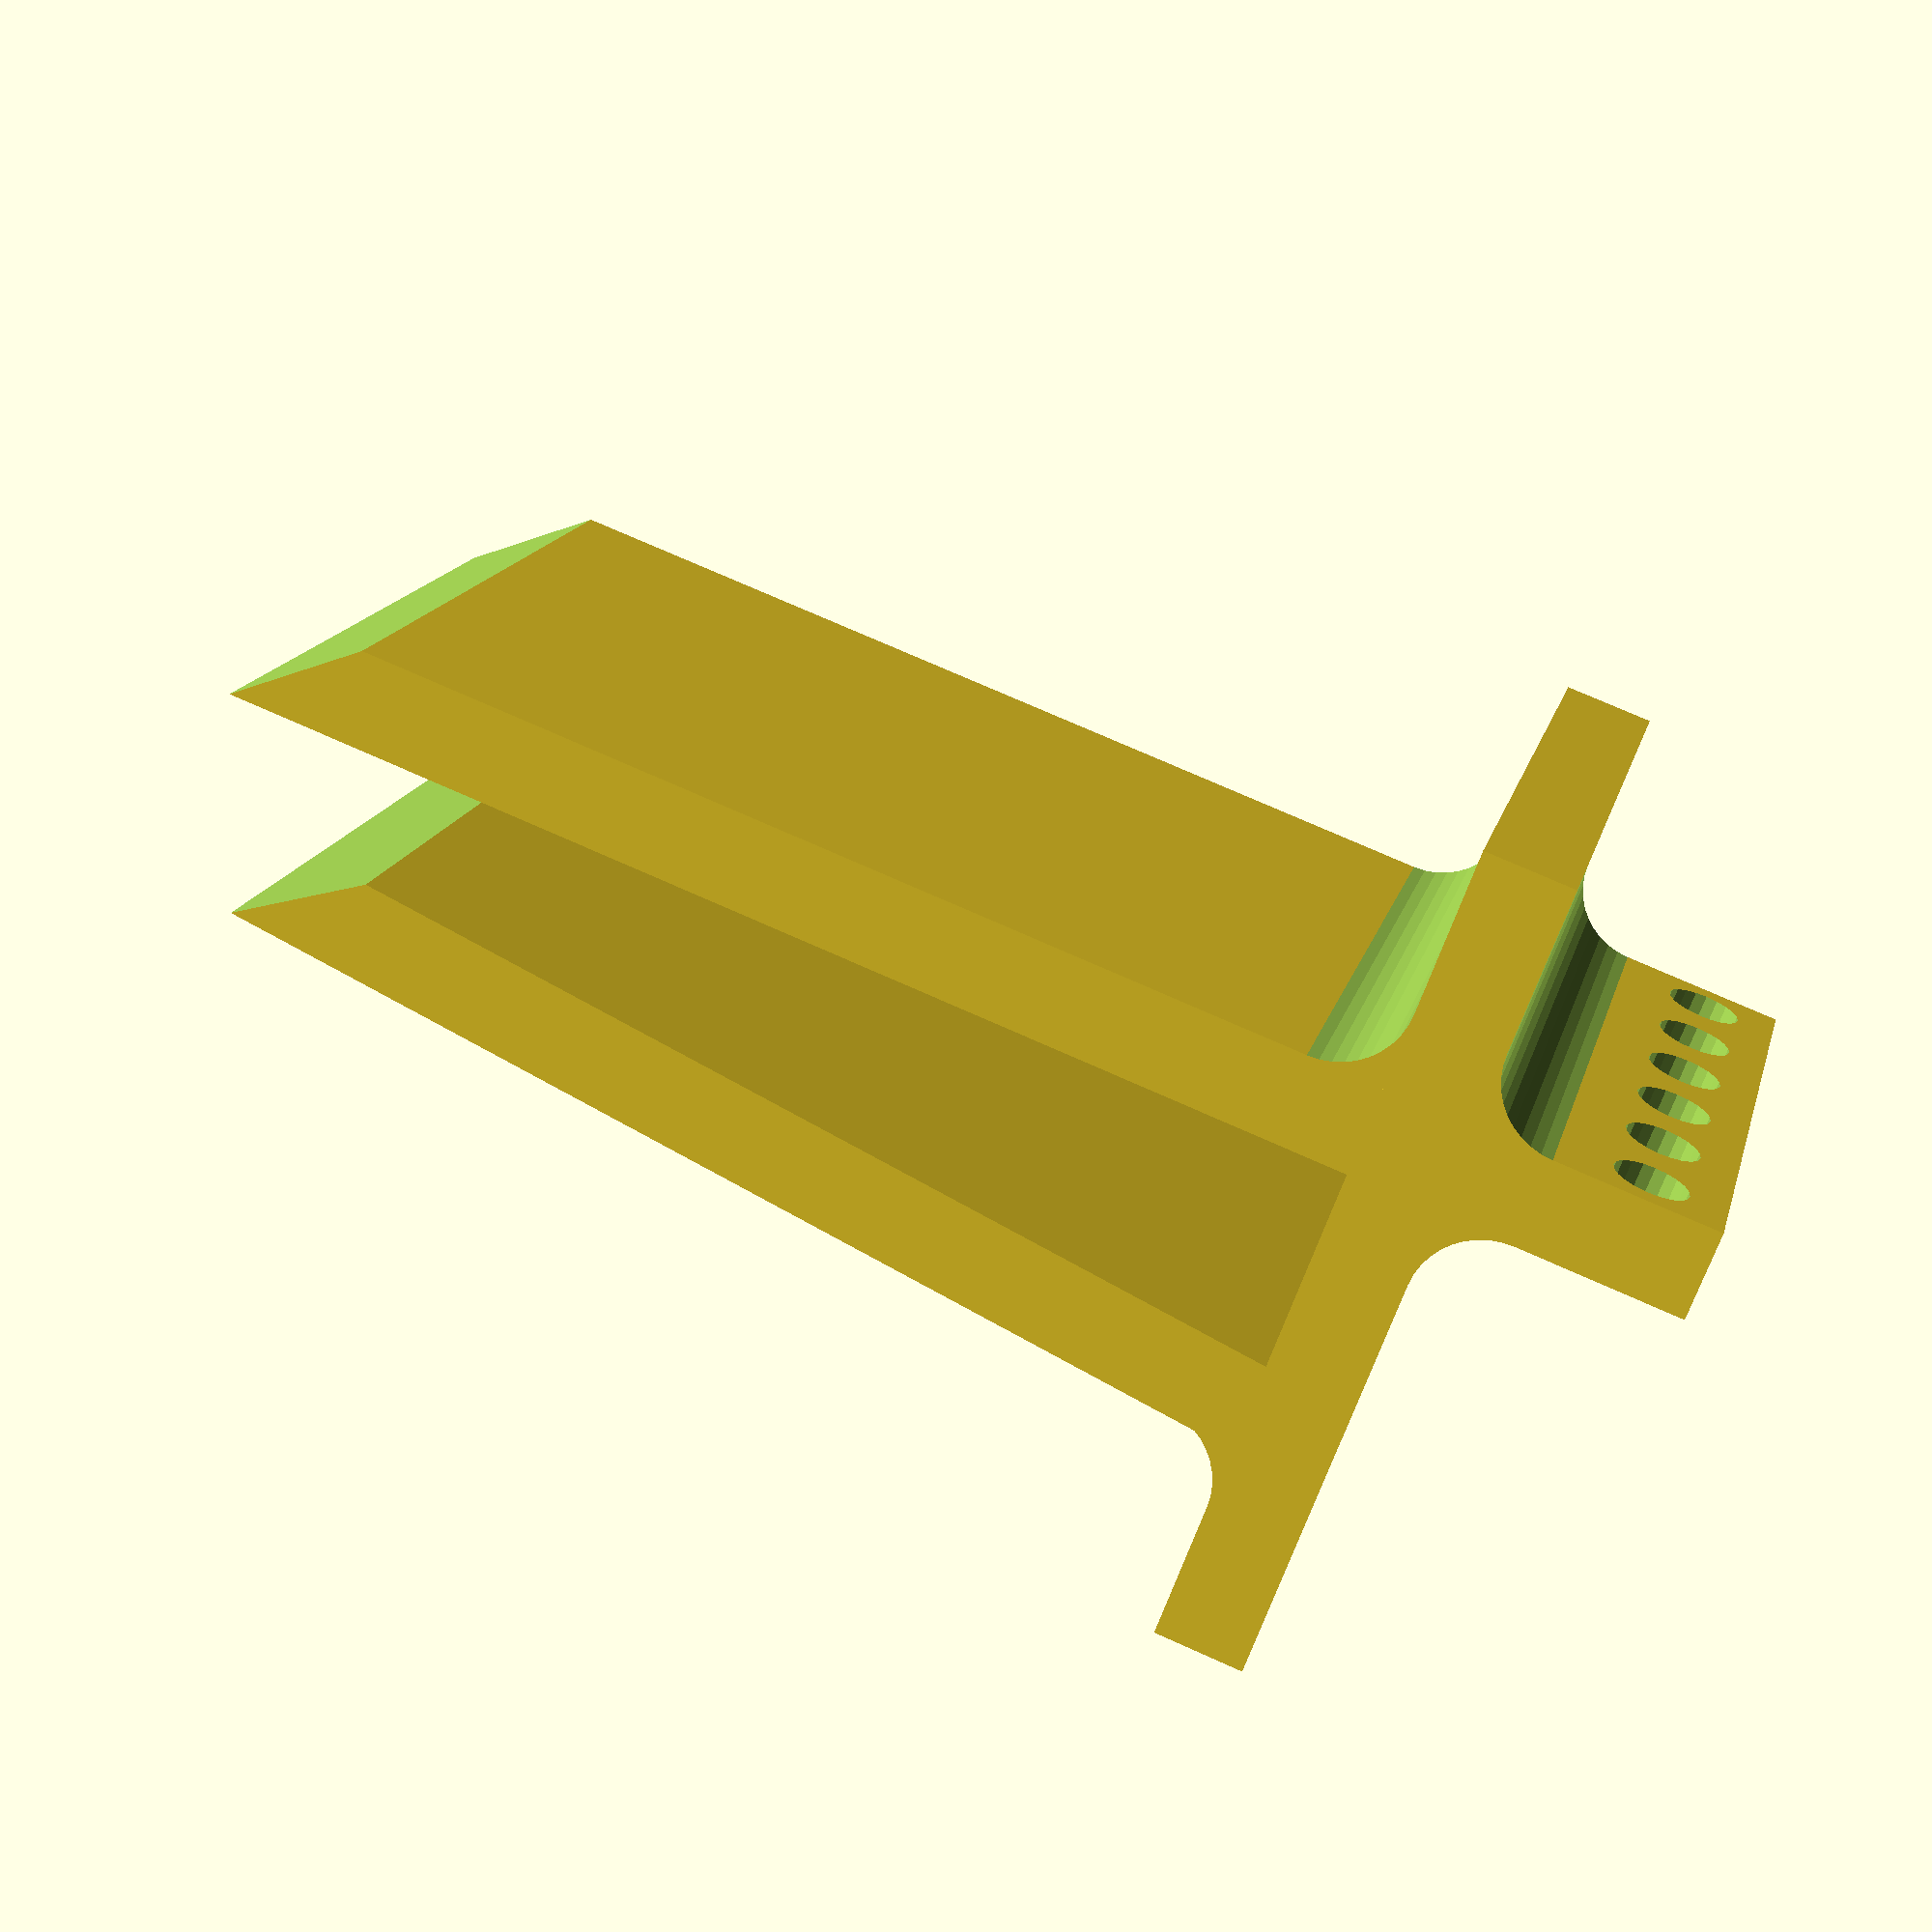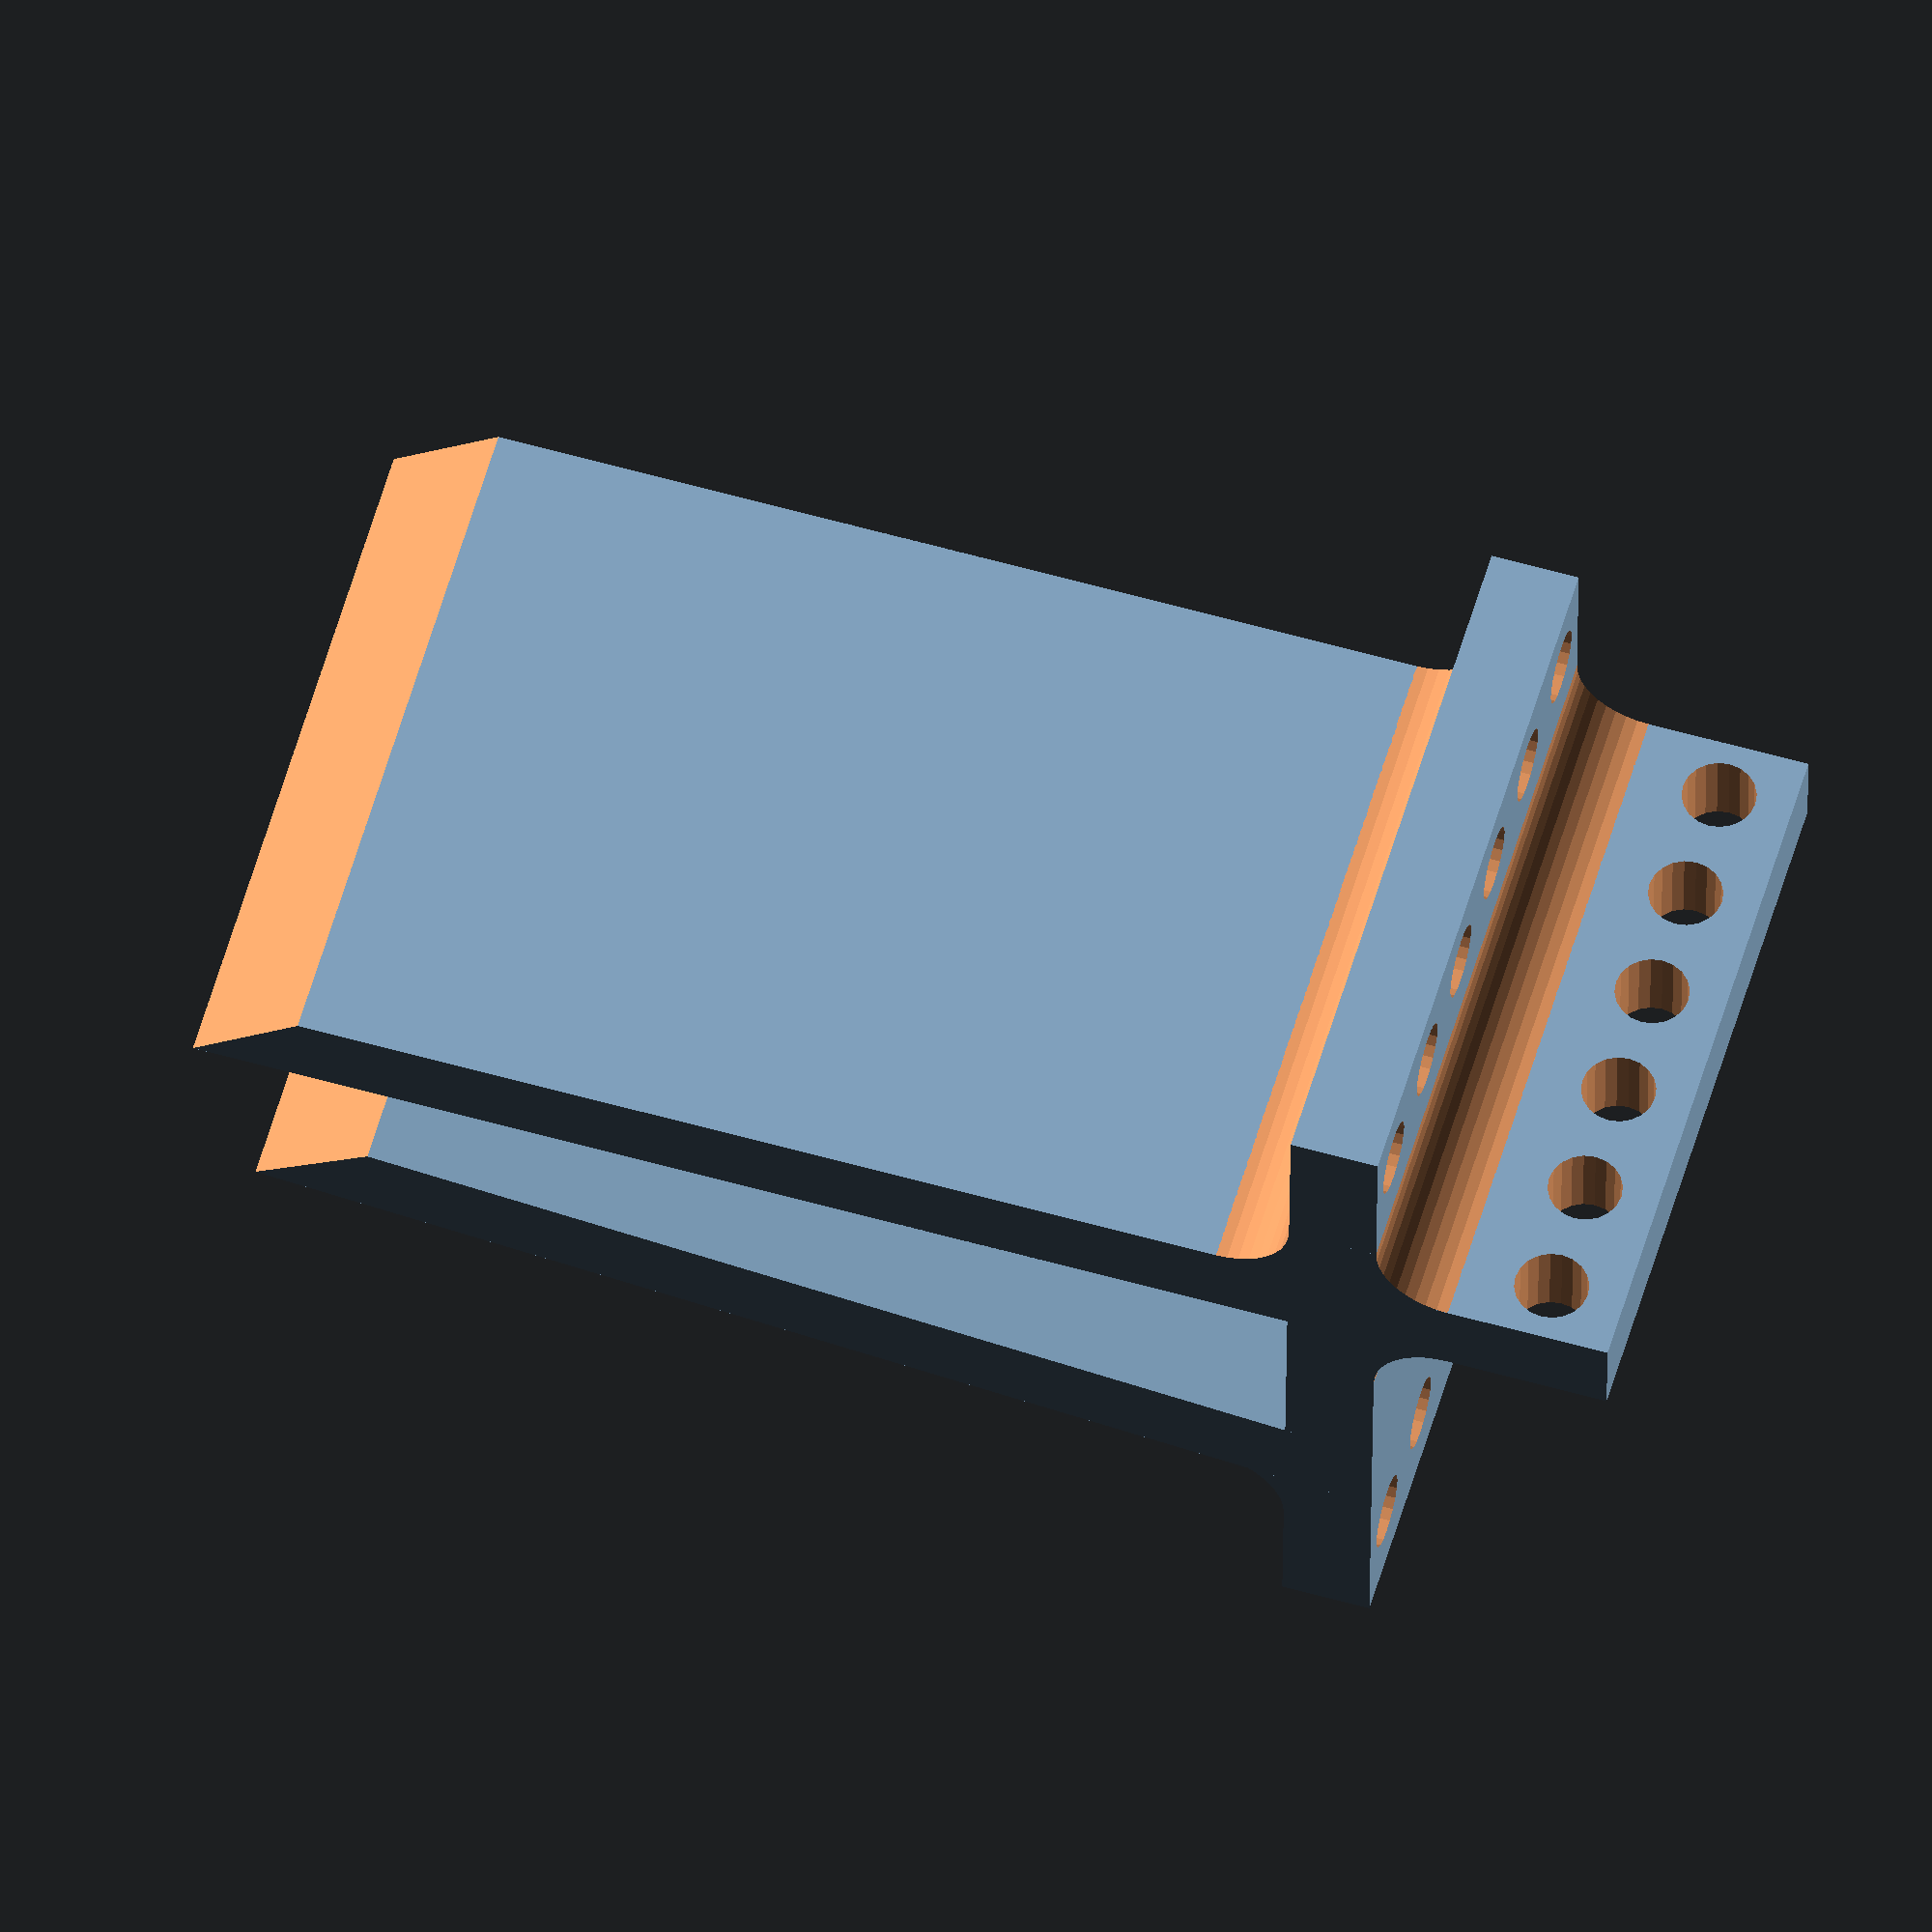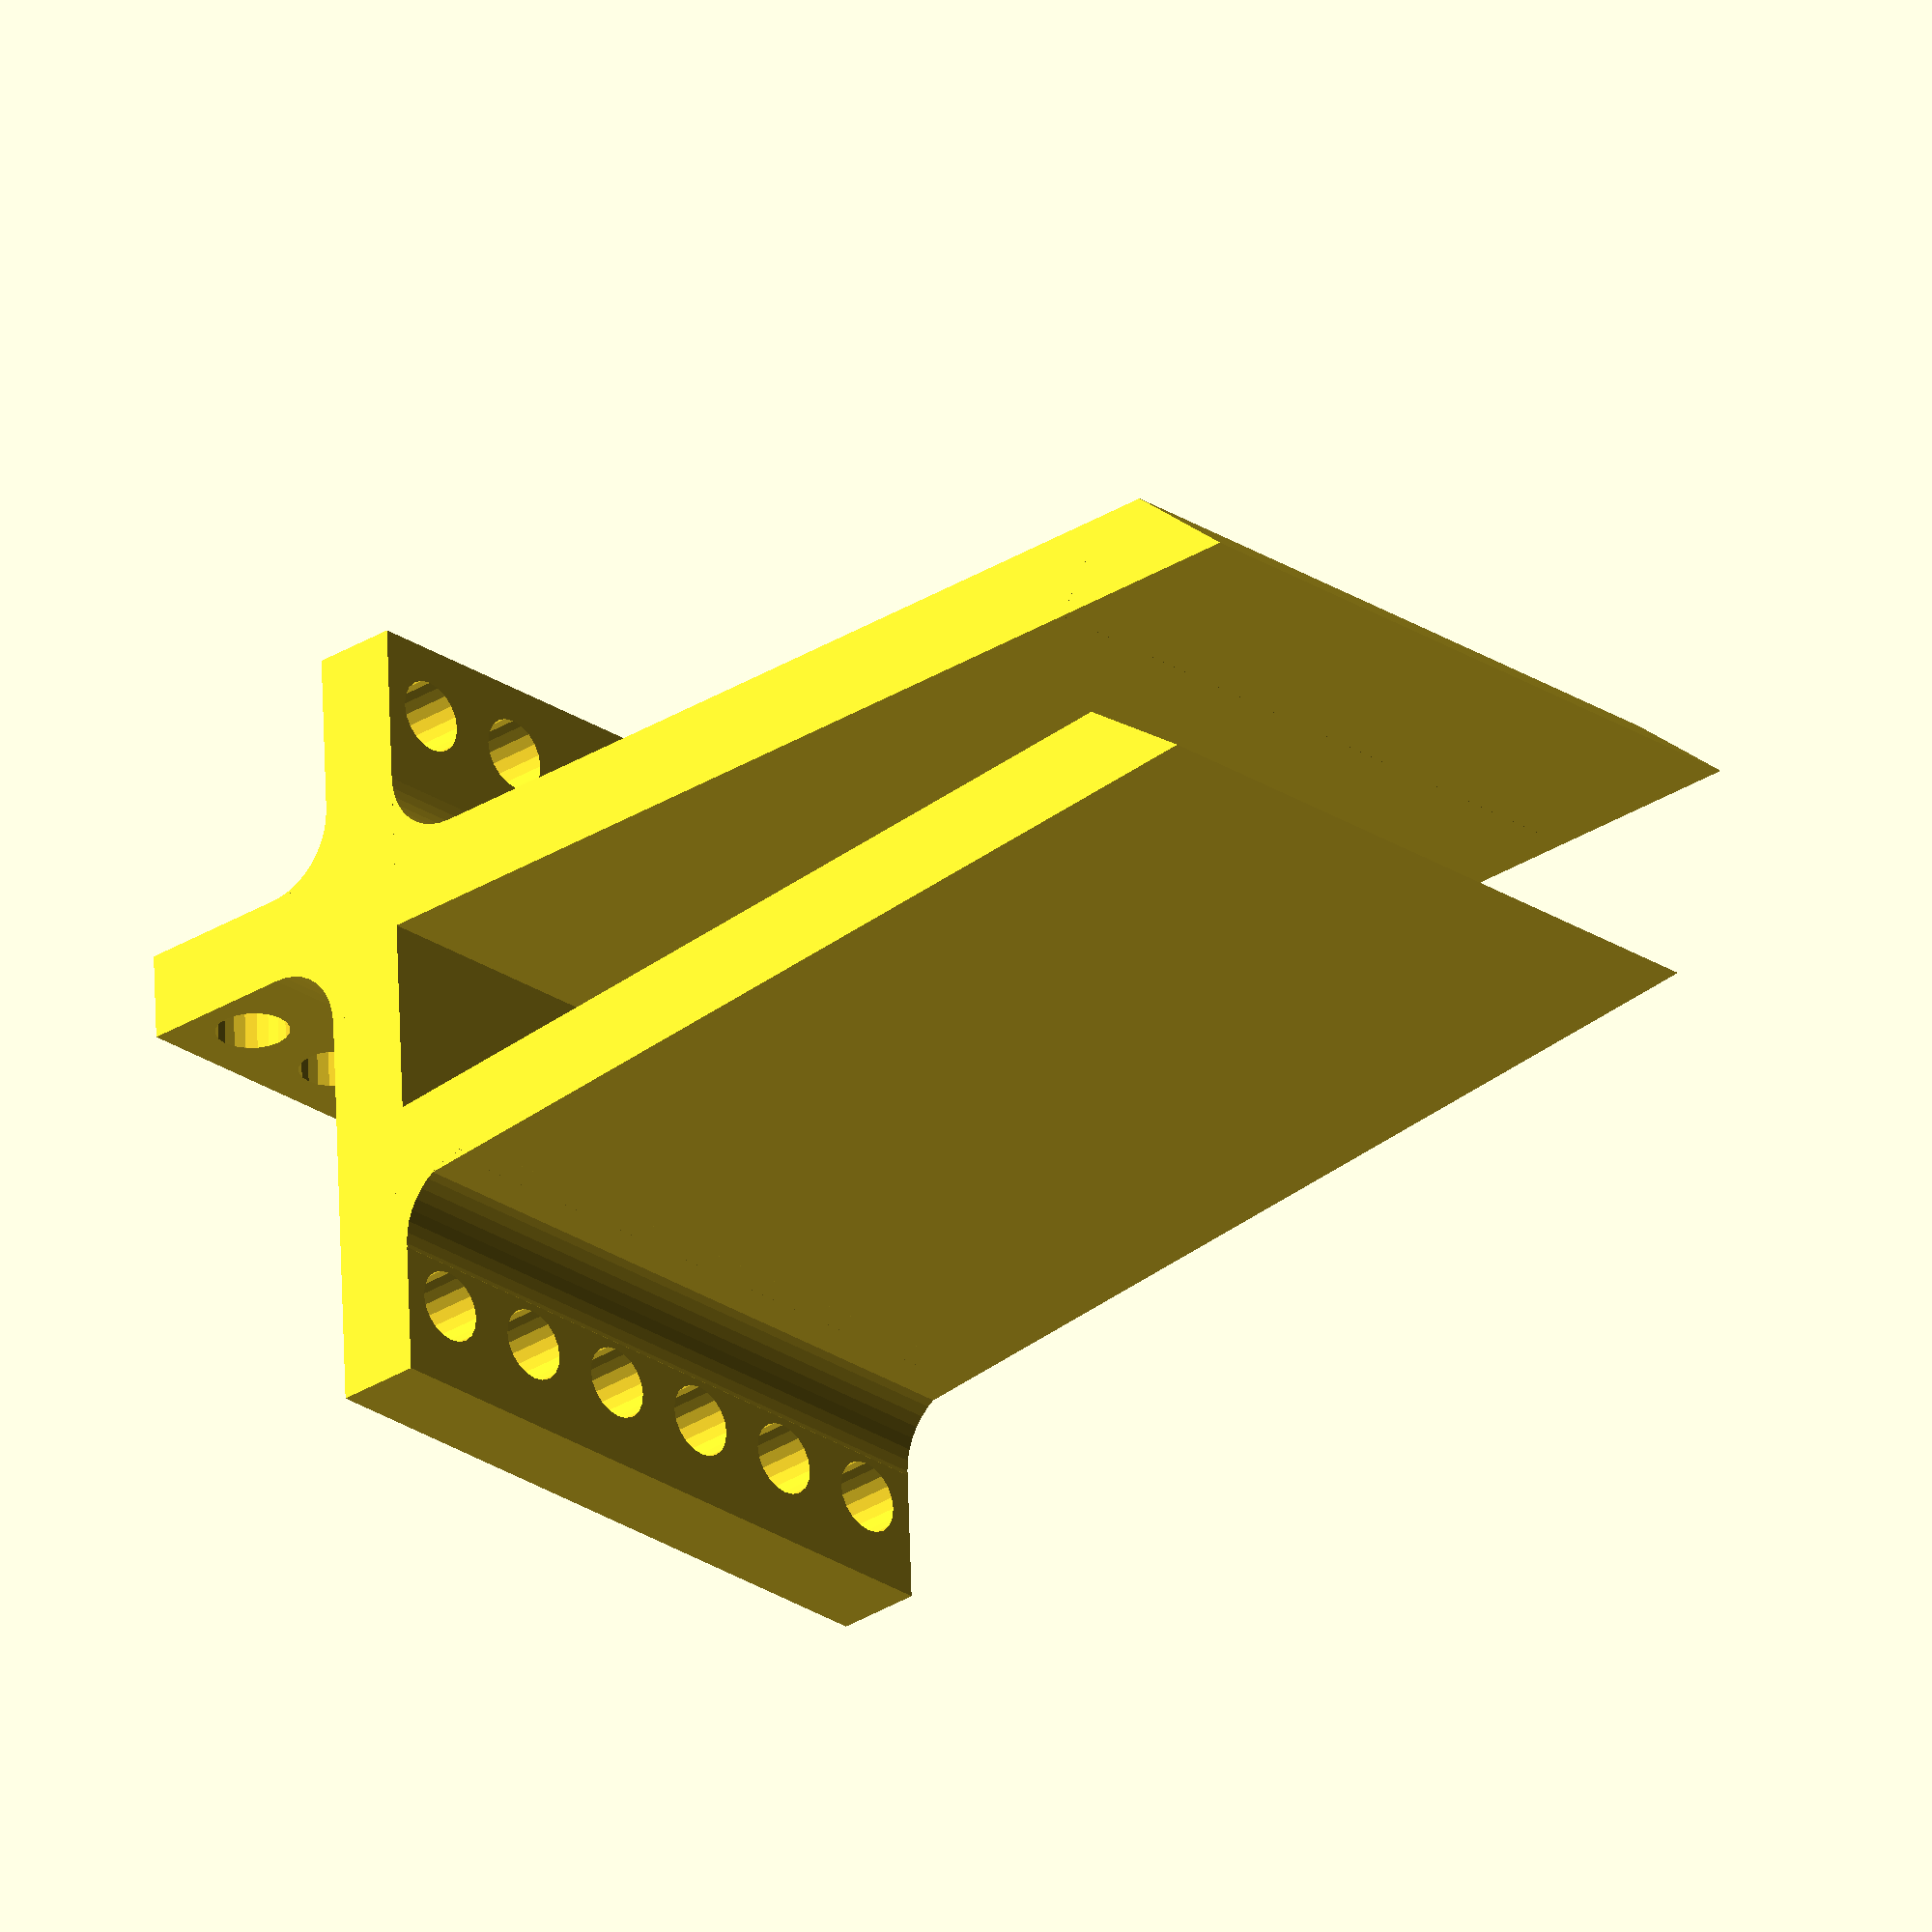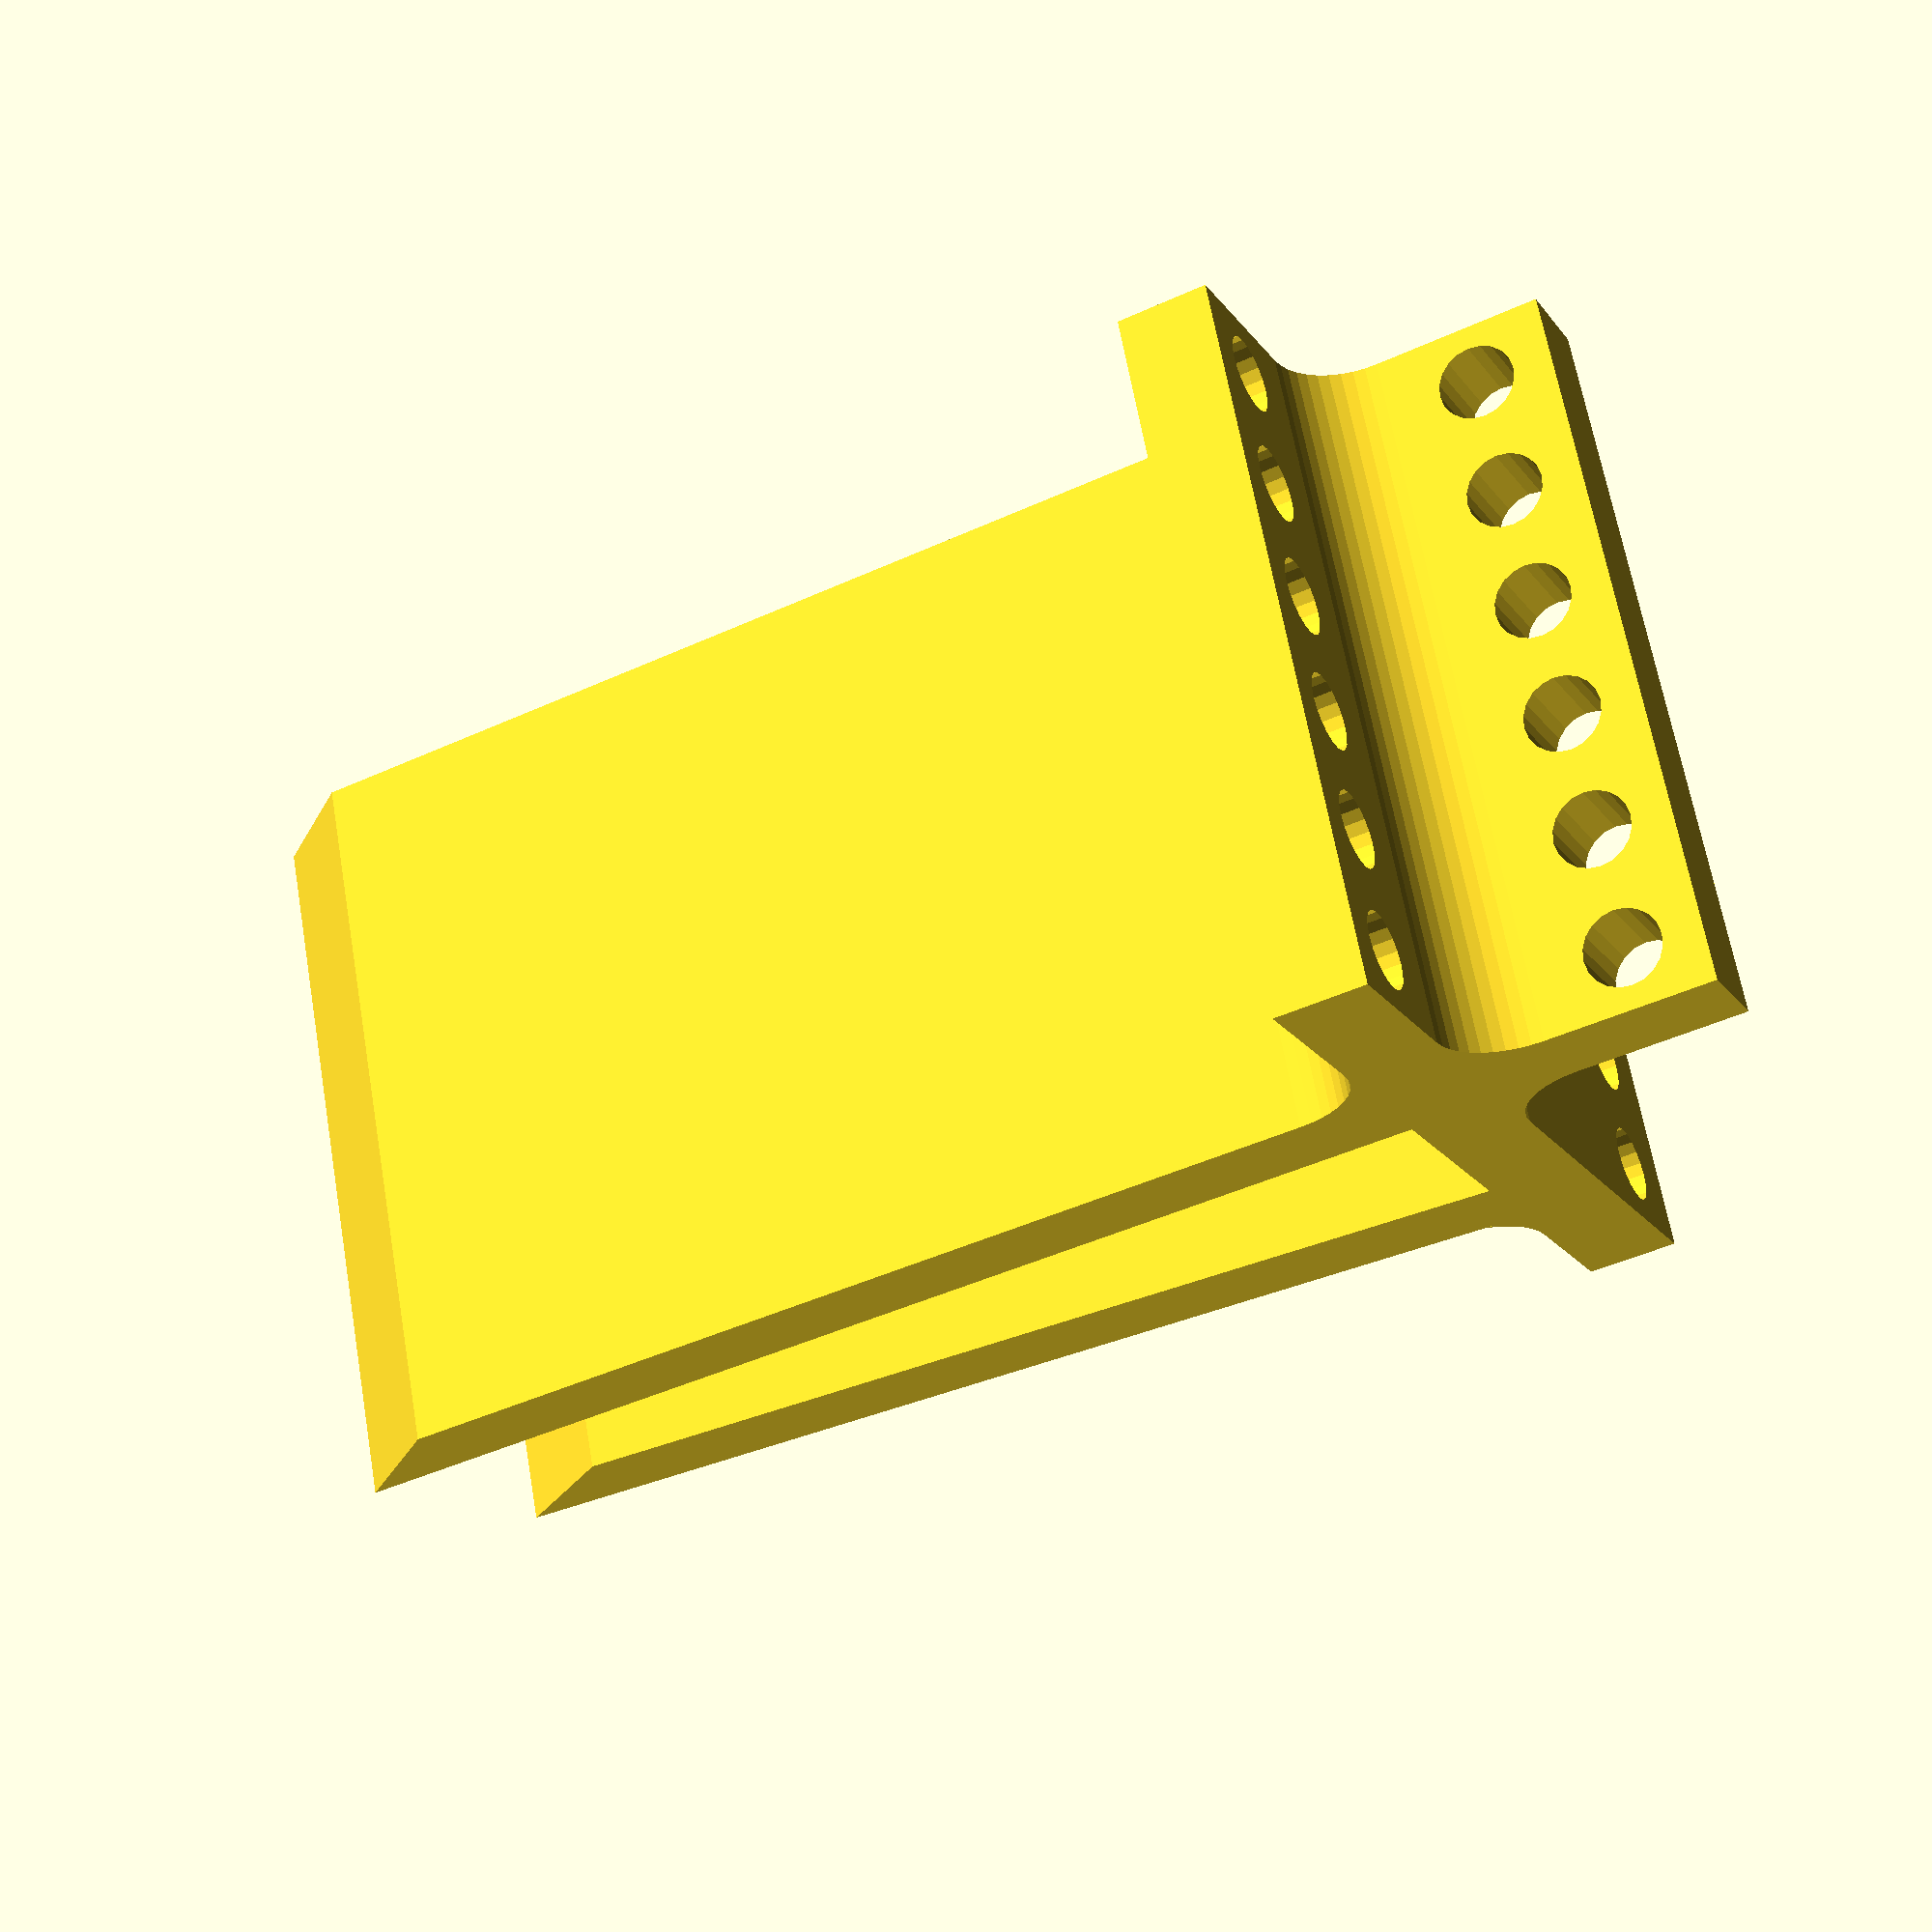
<openscad>

module tubeBracket(holeCount, glassThickness) {
  width = holeCount * 8;
  spacing = glassThickness + 3;
  thickness = 6;
//  translate([0, 0, width])
//  rotate(90, [0, 1, 0])
  difference() {
    union() {
      // 3 rounded inside corners, 1 square corner
      translate([0, -5, -5]) {
        difference() {
          cube([width, 10 + thickness, 10 + thickness]);
           translate([-1, 11, -1])
            cube([width + 2, 6, 6]);
          translate([-1,0,0])
            rotate(90, [0,1,0])
              cylinder(h=width + 2, r=5, $fn=40);
          translate([-1, 0, 10 + thickness])
            rotate(90, [0,1,0])
              cylinder(h=width + 2, r=5, $fn=40);
          translate([-1, 10 + thickness, 10 + thickness])
            rotate(90, [0,1,0])
              cylinder(h=width + 2, r=5, $fn=40);        
        }
      }
      cube([width, thickness, 22]); // vertical top
      translate([0, -16,0])
        cube([width, 42 + spacing, thickness]);  // horizontal
      translate([0, 0, -80]) {
        difference() {
          cube([width, thickness, 80]);  // vertical down
          translate([-5,1,-5])
          rotate(40, [1,0,0])
            cube([width + 10, 10, 20]);
        }
      }
      translate([0, spacing , -75])
        rotate(-5, [1, 0, 0])
          difference() {
            cube([width, thickness, 80]);
            translate([-5,1,-5])
            rotate(40, [1,0,0])
              cube([width + 10, 10, 20]);
          }
      translate([0, spacing + 2*thickness - 2, -5]) {
        difference() {
          cube([width, 7, 6]);
          translate([-1, 6.7, 0])
            rotate(90, [0, 1, 0])
              cylinder(h=width+2, r=5, $fn=40);
        }
      }
    };
    holes(holeCount = holeCount, rotation = 0, translateY = -11, translateZ = -1);
    holes(holeCount = holeCount, rotation = 0, translateY = 20 + spacing, translateZ = -1);
    holes(holeCount = holeCount, rotation = 90, translateY = 10, translateZ = 17);
  }
}

module holes(holeCount, rotation, translateY, translateZ) {
  for(hole = [1 : holeCount]) {
    translate([hole*8 - 4, translateY, translateZ])
      rotate(rotation, [1, 0, 0])
        cylinder(h=12, r = 2.5, $fn=20);
  }
}


tubeBracket(holeCount = 6, glassThickness = 10);
</openscad>
<views>
elev=285.5 azim=237.0 roll=294.0 proj=p view=solid
elev=300.1 azim=182.1 roll=286.1 proj=o view=wireframe
elev=209.1 azim=2.4 roll=46.3 proj=o view=wireframe
elev=224.5 azim=248.7 roll=241.8 proj=p view=solid
</views>
